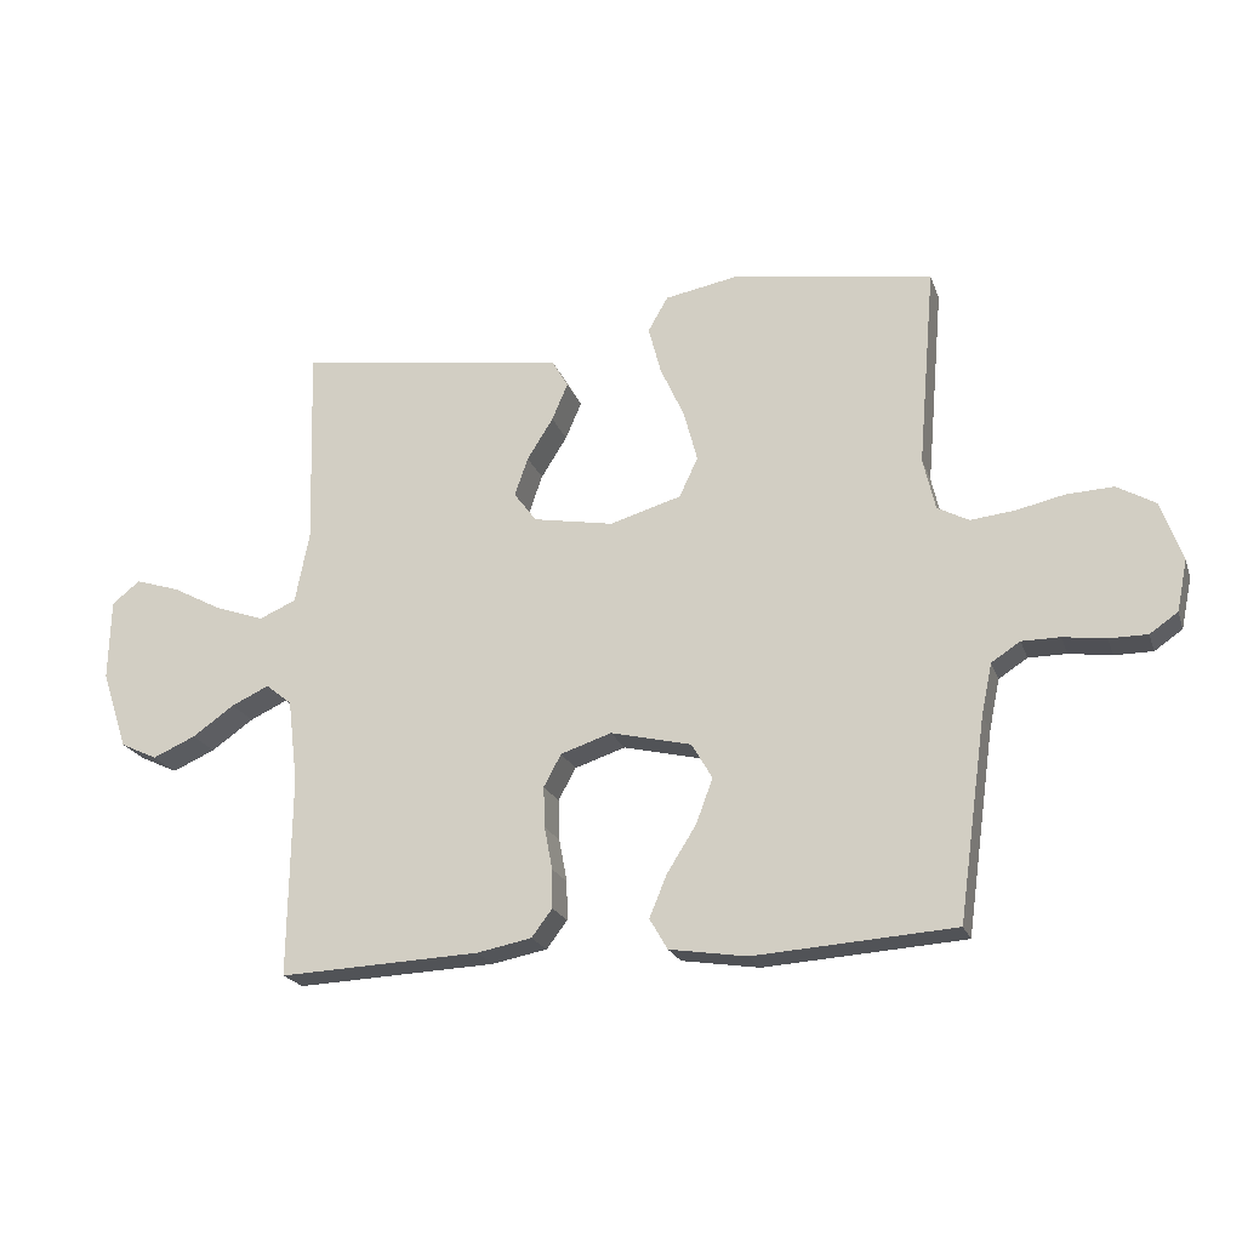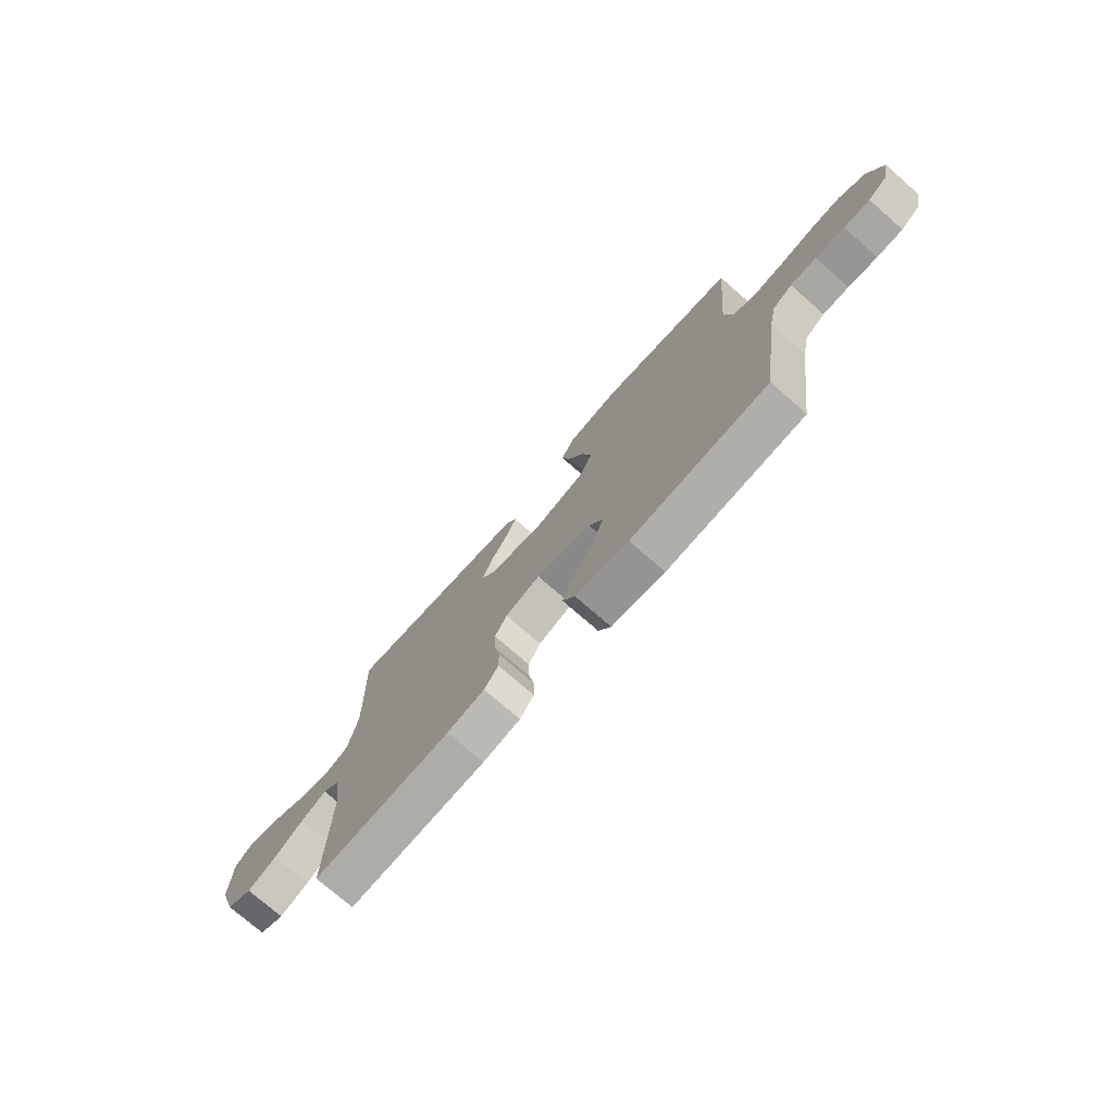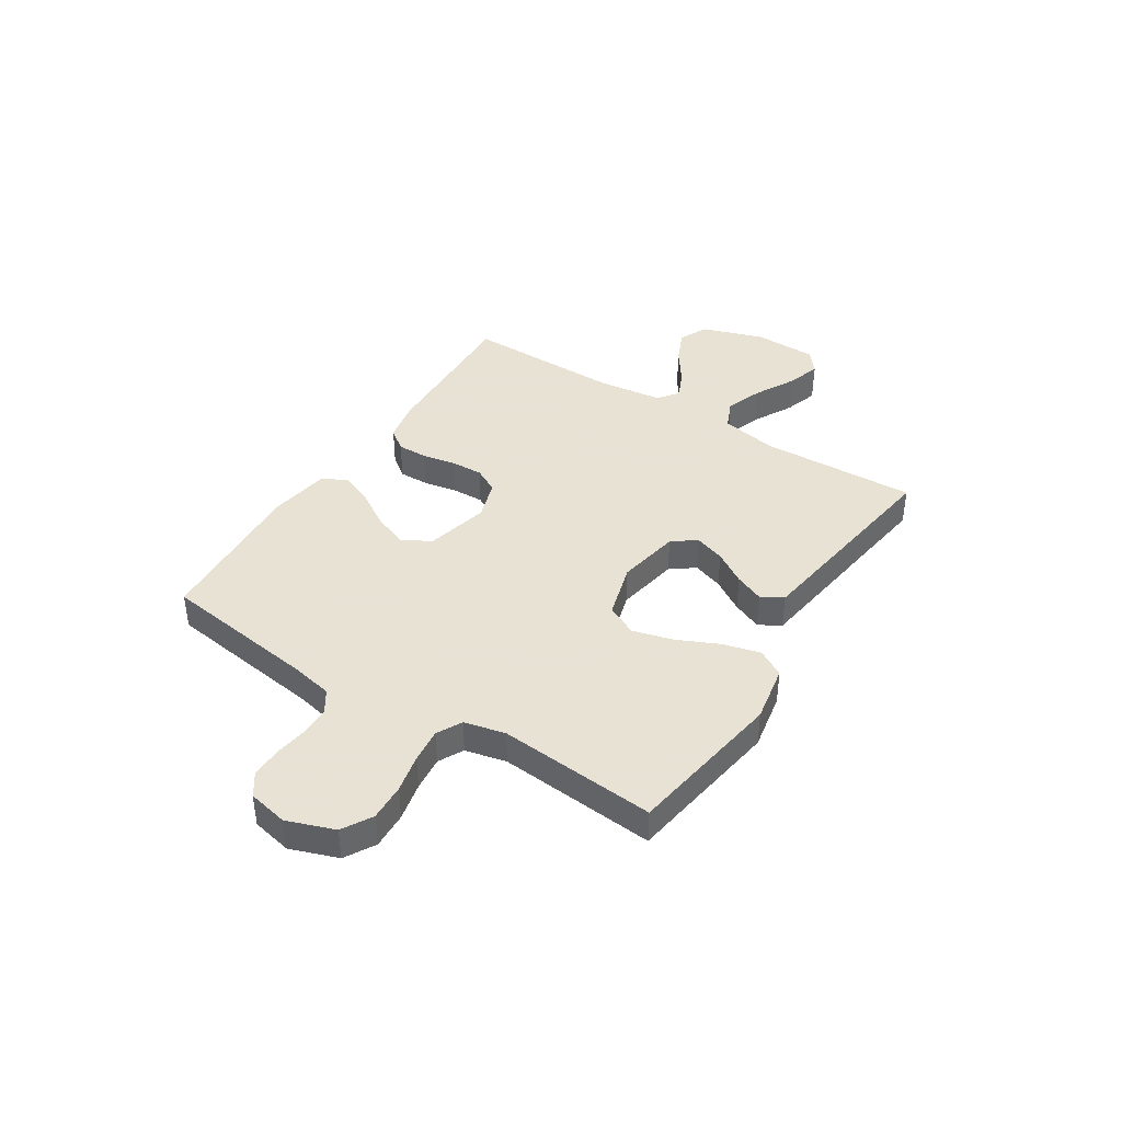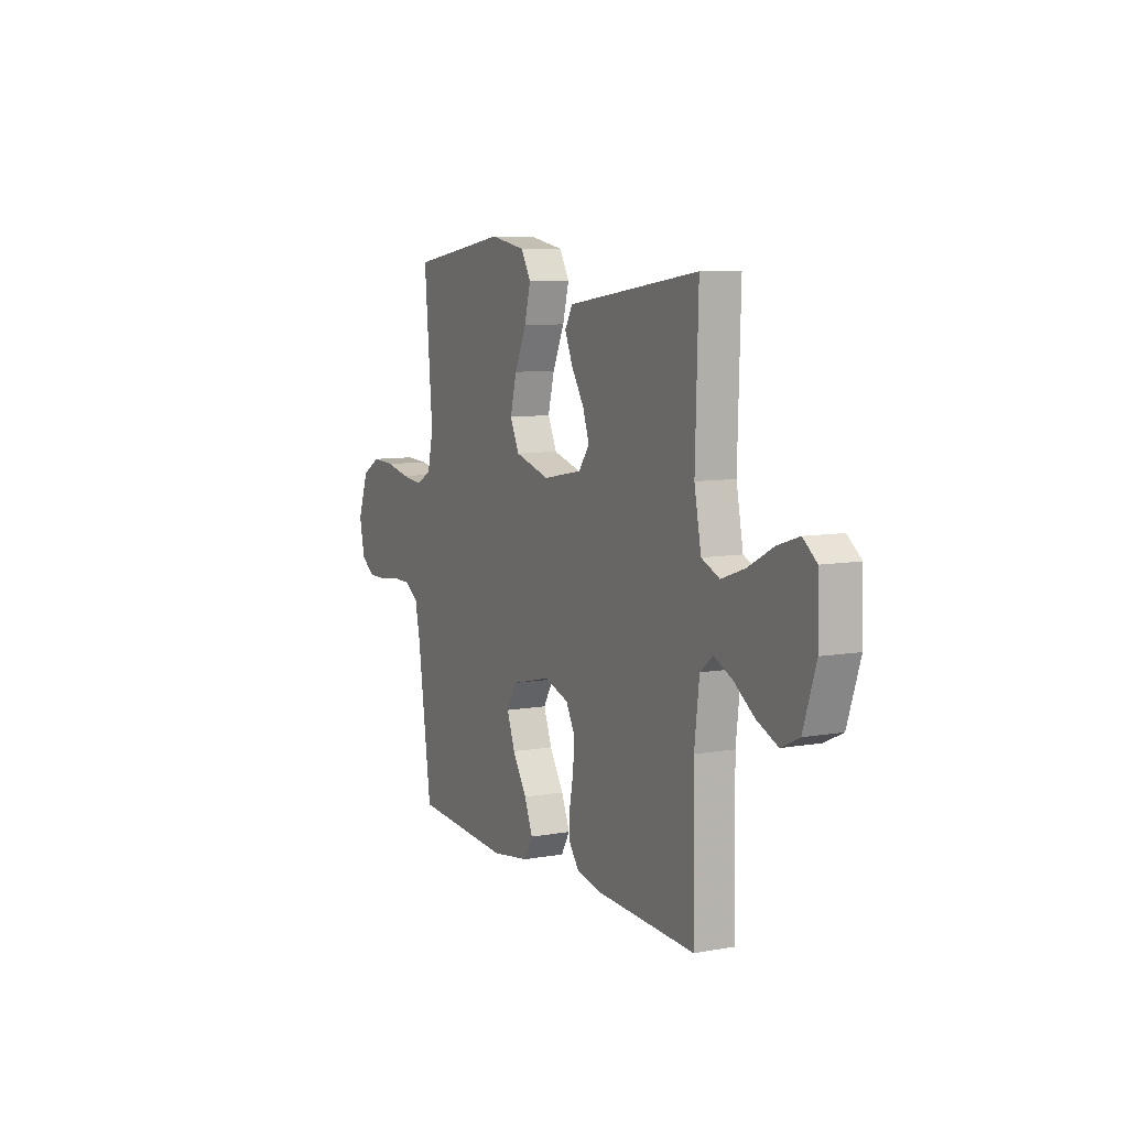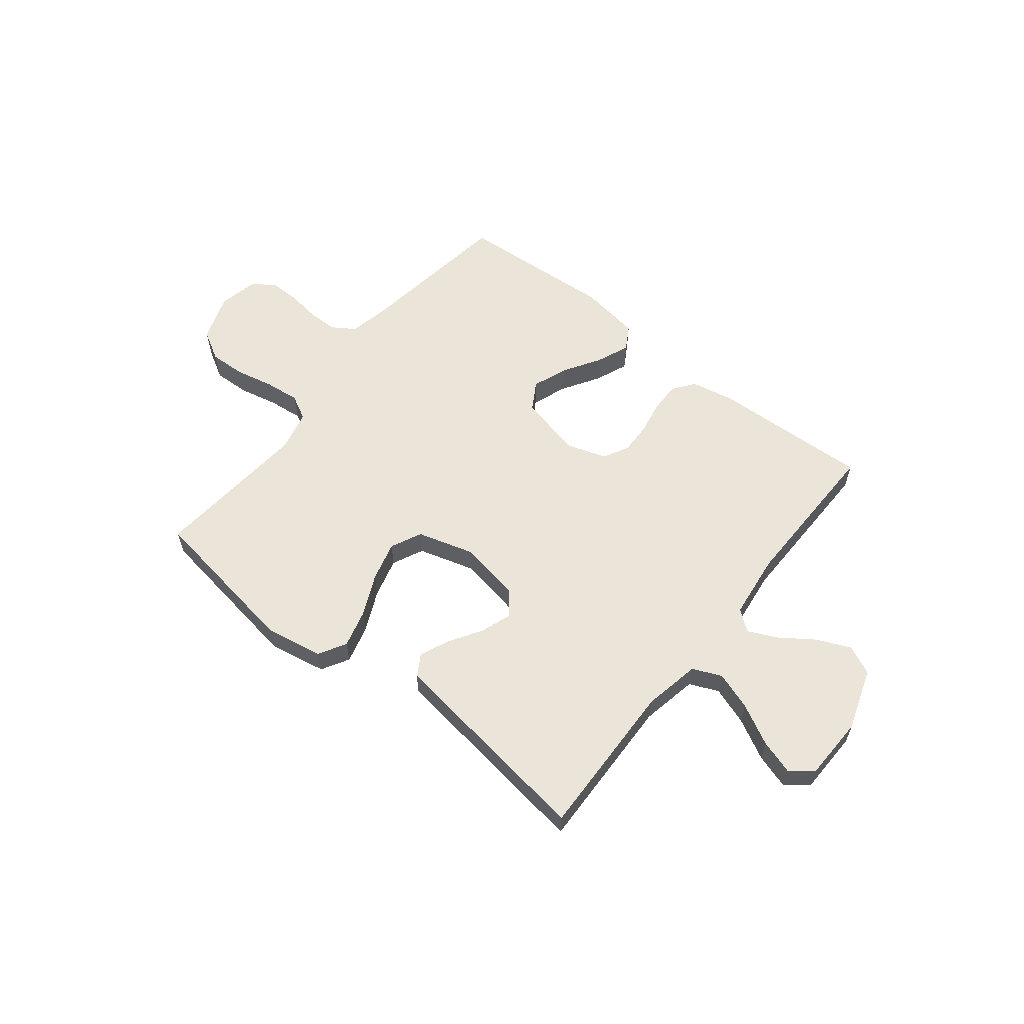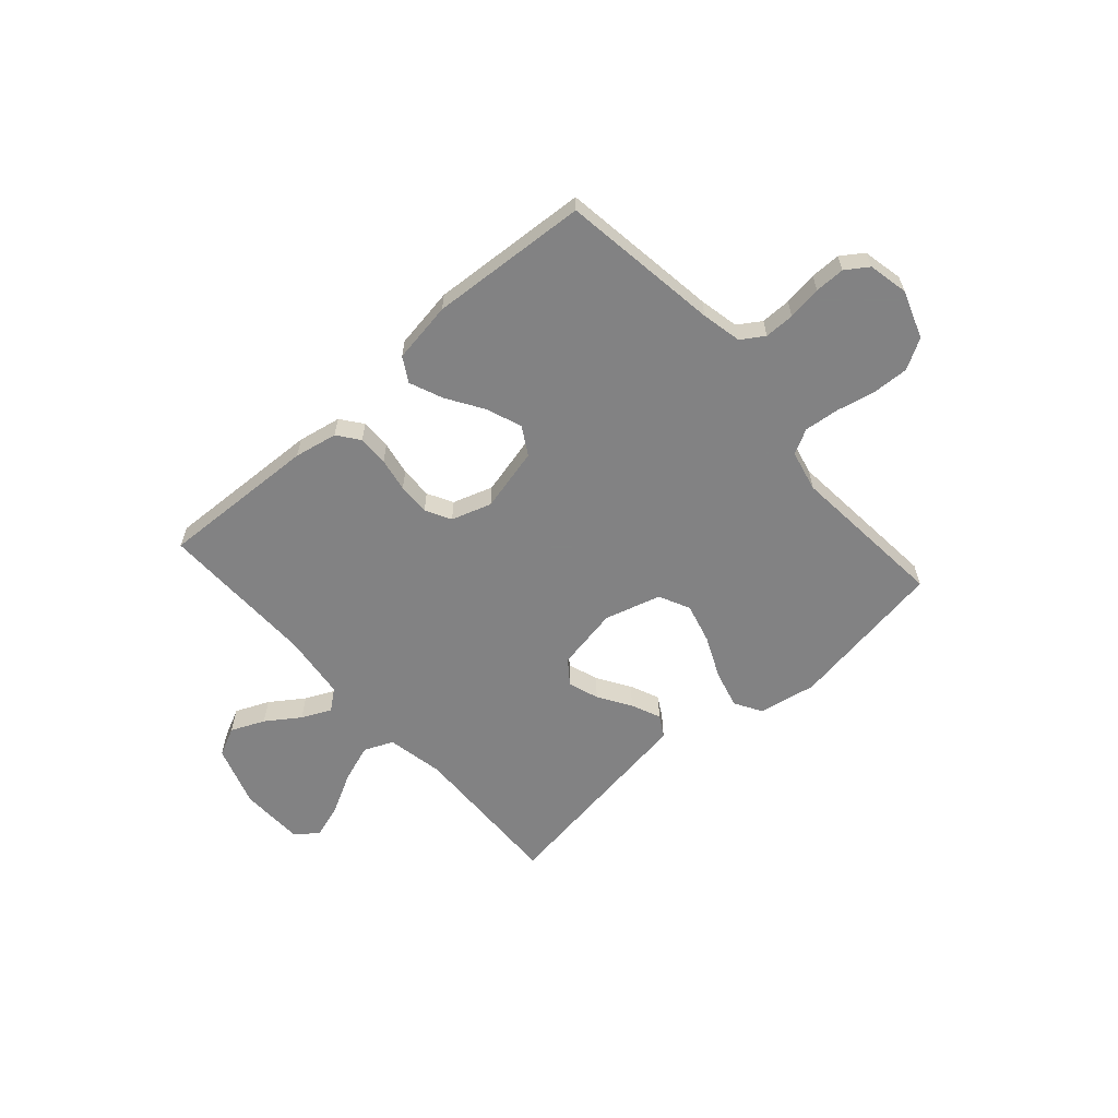
<metadata>
{"format":"obj","ext":"obj","renderer":"f3d","projection":"perspective","resolution":1024,"background":"white","views":[{"elev":-21.2,"azim":-163.4,"up":"+Z"},{"elev":-74.7,"azim":-131.2,"up":"+Z"},{"elev":40.6,"azim":-57.6,"up":"+Y"},{"elev":8.2,"azim":63.8,"up":"+Z"},{"elev":59.1,"azim":38.4,"up":"+Y"},{"elev":-60.9,"azim":-138.4,"up":"+Y"}]}
</metadata>
<code>
v -0.5 0.07 0.5
v -0.2 0.07 0.547
v -0.09 0.07 0.527
v -0.06 0.07 0.475
v -0.079 0.07 0.403
v -0.115 0.07 0.324
v -0.135 0.07 0.248
v -0.107 0.07 0.189
v 0 0.07 0.158
v 0.12 0.07 0.18
v 0.154 0.07 0.225
v 0.134 0.07 0.283
v 0.095 0.07 0.345
v 0.071 0.07 0.401
v 0.095 0.07 0.442
v 0.2 0.07 0.457
v 0.5 0.07 0.5
v 0.491 0.07 0.2
v 0.512 0.07 0.092
v 0.567 0.07 0.068
v 0.639 0.07 0.093
v 0.716 0.07 0.134
v 0.782 0.07 0.155
v 0.824 0.07 0.122
v 0.827 0.07 0
v 0.788 0.07 -0.117
v 0.733 0.07 -0.143
v 0.669 0.07 -0.115
v 0.606 0.07 -0.071
v 0.55 0.07 -0.045
v 0.511 0.07 -0.076
v 0.496 0.07 -0.2
v 0.5 0.07 -0.5
v 0.2 0.07 -0.487
v 0.118 0.07 -0.471
v 0.087 0.07 -0.43
v 0.088 0.07 -0.372
v 0.1 0.07 -0.308
v 0.102 0.07 -0.247
v 0.076 0.07 -0.199
v 0 0.07 -0.174
v -0.121 0.07 -0.203
v -0.152 0.07 -0.256
v -0.127 0.07 -0.323
v -0.083 0.07 -0.393
v -0.057 0.07 -0.456
v -0.084 0.07 -0.502
v -0.2 0.07 -0.52
v -0.5 0.07 -0.5
v -0.542 0.07 -0.2
v -0.558 0.07 -0.124
v -0.601 0.07 -0.096
v -0.658 0.07 -0.096
v -0.722 0.07 -0.105
v -0.779 0.07 -0.105
v -0.821 0.07 -0.076
v -0.837 0.07 0
v -0.805 0.07 0.09
v -0.748 0.07 0.123
v -0.678 0.07 0.12
v -0.605 0.07 0.104
v -0.539 0.07 0.097
v -0.492 0.07 0.122
v -0.474 0.07 0.2
v -0.5 0 0.5
v -0.2 0 0.547
v -0.09 0 0.527
v -0.06 0 0.475
v -0.079 0 0.403
v -0.115 0 0.324
v -0.135 0 0.248
v -0.107 0 0.189
v 0 0 0.158
v 0.12 0 0.18
v 0.154 0 0.225
v 0.134 0 0.283
v 0.095 0 0.345
v 0.071 0 0.401
v 0.095 0 0.442
v 0.2 0 0.457
v 0.5 0 0.5
v 0.491 0 0.2
v 0.512 0 0.092
v 0.567 0 0.068
v 0.639 0 0.093
v 0.716 0 0.134
v 0.782 0 0.155
v 0.824 0 0.122
v 0.827 0 0
v 0.788 0 -0.117
v 0.733 0 -0.143
v 0.669 0 -0.115
v 0.606 0 -0.071
v 0.55 0 -0.045
v 0.511 0 -0.076
v 0.496 0 -0.2
v 0.5 0 -0.5
v 0.2 0 -0.487
v 0.118 0 -0.471
v 0.087 0 -0.43
v 0.088 0 -0.372
v 0.1 0 -0.308
v 0.102 0 -0.247
v 0.076 0 -0.199
v 0 0 -0.174
v -0.121 0 -0.203
v -0.152 0 -0.256
v -0.127 0 -0.323
v -0.083 0 -0.393
v -0.057 0 -0.456
v -0.084 0 -0.502
v -0.2 0 -0.52
v -0.5 0 -0.5
v -0.542 0 -0.2
v -0.558 0 -0.124
v -0.601 0 -0.096
v -0.658 0 -0.096
v -0.722 0 -0.105
v -0.779 0 -0.105
v -0.821 0 -0.076
v -0.837 0 0
v -0.805 0 0.09
v -0.748 0 0.123
v -0.678 0 0.12
v -0.605 0 0.104
v -0.539 0 0.097
v -0.492 0 0.122
v -0.474 0 0.2
f 59 60 61
f 58 59 61
f 57 58 61
f 56 57 61
f 55 56 61
f 54 55 61
f 53 54 61
f 52 53 61 62
f 51 52 62 63
f 48 49 50
f 47 48 50
f 46 47 50
f 45 46 50
f 44 45 50
f 50 51 63
f 44 50 63
f 43 44 63
f 36 37 38
f 35 36 38
f 34 35 38
f 33 34 38
f 32 33 38
f 31 32 38 39
f 30 31 39 40
f 27 28 29
f 26 27 29
f 25 26 29
f 24 25 29
f 23 24 29
f 22 23 29
f 21 22 29
f 20 21 29 30
f 30 40 41
f 20 30 41
f 19 20 41
f 16 17 18
f 16 18 19
f 15 16 19
f 14 15 19
f 13 14 19
f 12 13 19
f 4 5 6
f 3 4 6
f 2 3 6
f 1 2 6
f 64 1 6
f 64 6 7
f 64 7 8
f 63 64 8
f 43 63 8
f 42 43 8
f 41 42 8 9
f 19 41 9 10
f 11 12 19
f 10 11 19
f 125 124 123
f 125 123 122
f 125 122 121
f 125 121 120
f 125 120 119
f 125 119 118
f 125 118 117
f 126 125 117 116
f 127 126 116 115
f 114 113 112
f 114 112 111
f 114 111 110
f 114 110 109
f 114 109 108
f 127 115 114
f 127 114 108
f 127 108 107
f 102 101 100
f 102 100 99
f 102 99 98
f 102 98 97
f 102 97 96
f 103 102 96 95
f 104 103 95 94
f 93 92 91
f 93 91 90
f 93 90 89
f 93 89 88
f 93 88 87
f 93 87 86
f 93 86 85
f 94 93 85 84
f 105 104 94
f 105 94 84
f 105 84 83
f 82 81 80
f 83 82 80
f 83 80 79
f 83 79 78
f 83 78 77
f 83 77 76
f 70 69 68
f 70 68 67
f 70 67 66
f 70 66 65
f 70 65 128
f 71 70 128
f 72 71 128
f 72 128 127
f 72 127 107
f 72 107 106
f 73 72 106 105
f 74 73 105 83
f 83 76 75
f 83 75 74
f 1 65 66 2
f 2 66 67 3
f 3 67 68 4
f 4 68 69 5
f 5 69 70 6
f 6 70 71 7
f 7 71 72 8
f 8 72 73 9
f 9 73 74 10
f 10 74 75 11
f 11 75 76 12
f 12 76 77 13
f 13 77 78 14
f 14 78 79 15
f 15 79 80 16
f 16 80 81 17
f 17 81 82 18
f 18 82 83 19
f 19 83 84 20
f 20 84 85 21
f 21 85 86 22
f 22 86 87 23
f 23 87 88 24
f 24 88 89 25
f 25 89 90 26
f 26 90 91 27
f 27 91 92 28
f 28 92 93 29
f 29 93 94 30
f 30 94 95 31
f 31 95 96 32
f 32 96 97 33
f 33 97 98 34
f 34 98 99 35
f 35 99 100 36
f 36 100 101 37
f 37 101 102 38
f 38 102 103 39
f 39 103 104 40
f 40 104 105 41
f 41 105 106 42
f 42 106 107 43
f 43 107 108 44
f 44 108 109 45
f 45 109 110 46
f 46 110 111 47
f 47 111 112 48
f 48 112 113 49
f 49 113 114 50
f 50 114 115 51
f 51 115 116 52
f 52 116 117 53
f 53 117 118 54
f 54 118 119 55
f 55 119 120 56
f 56 120 121 57
f 57 121 122 58
f 58 122 123 59
f 59 123 124 60
f 60 124 125 61
f 61 125 126 62
f 62 126 127 63
f 63 127 128 64
f 64 128 65 1

</code>
